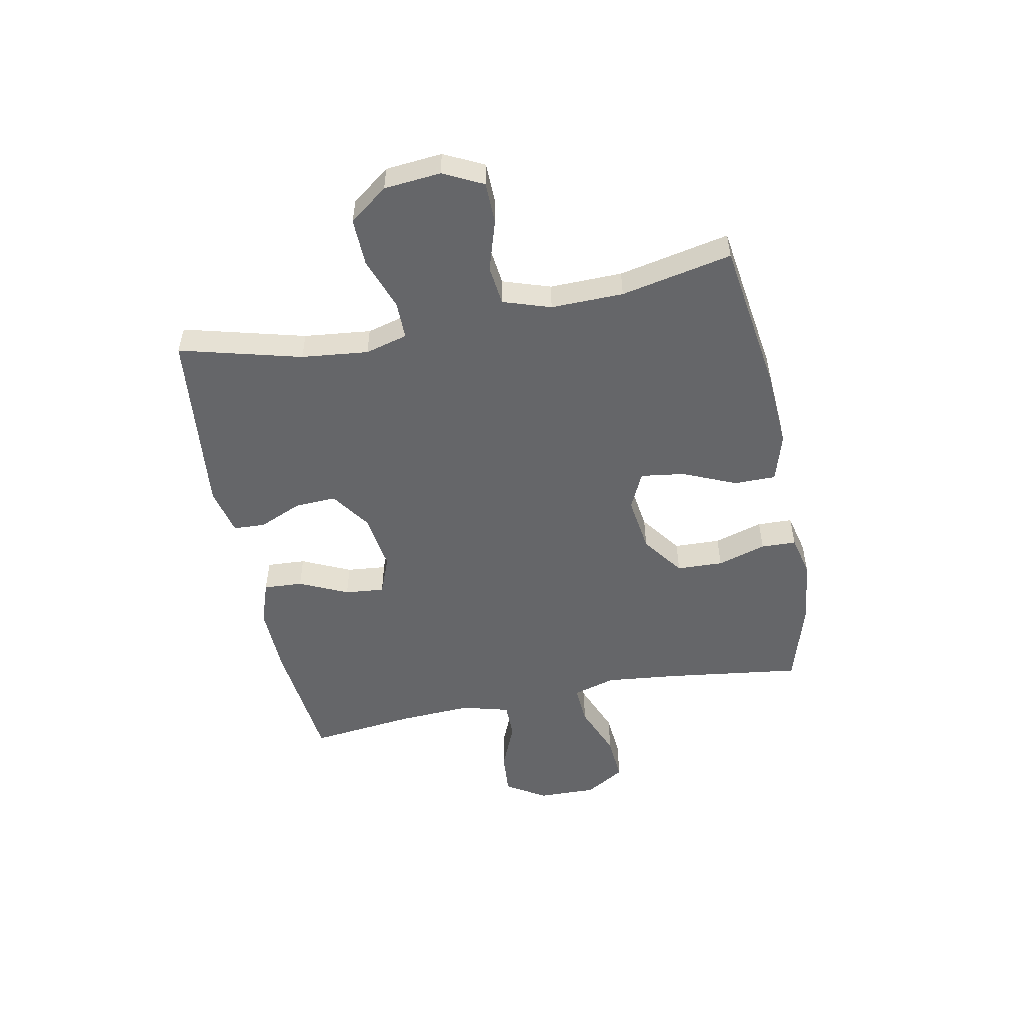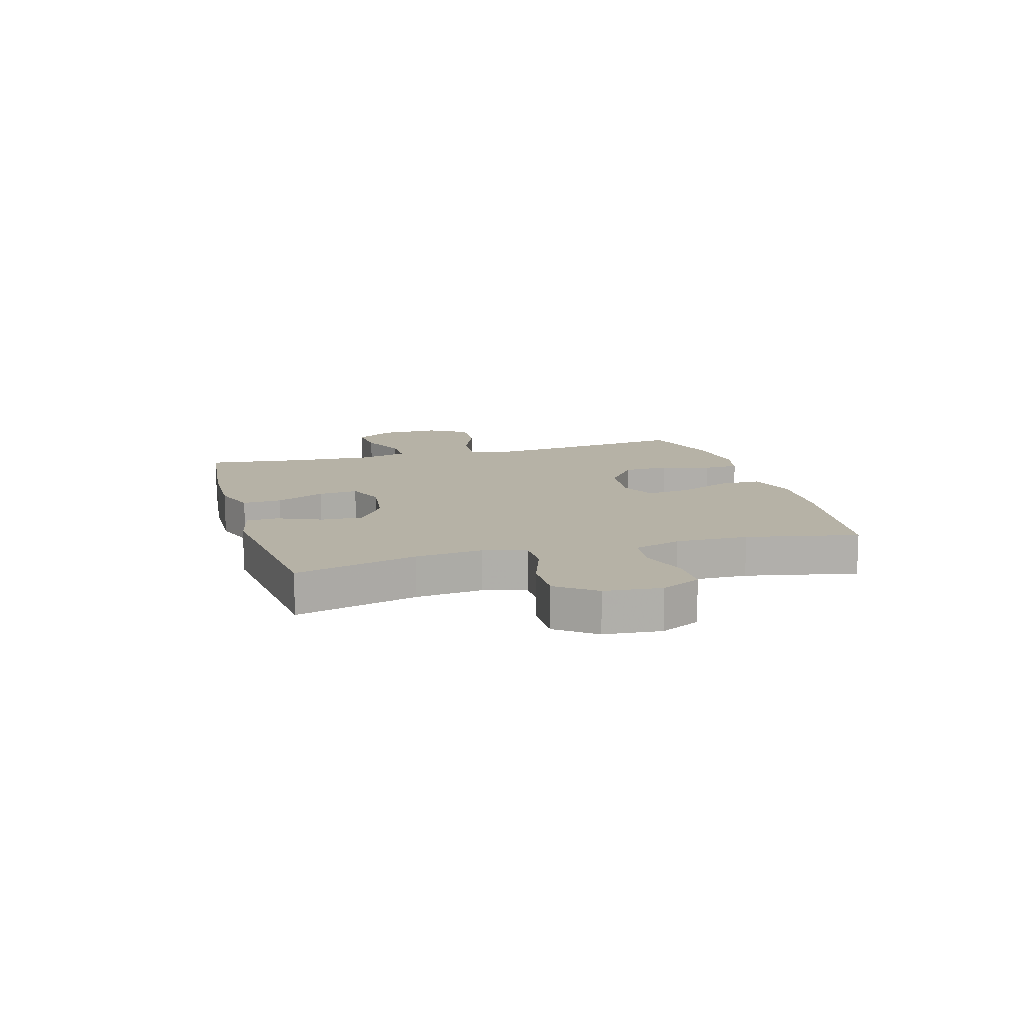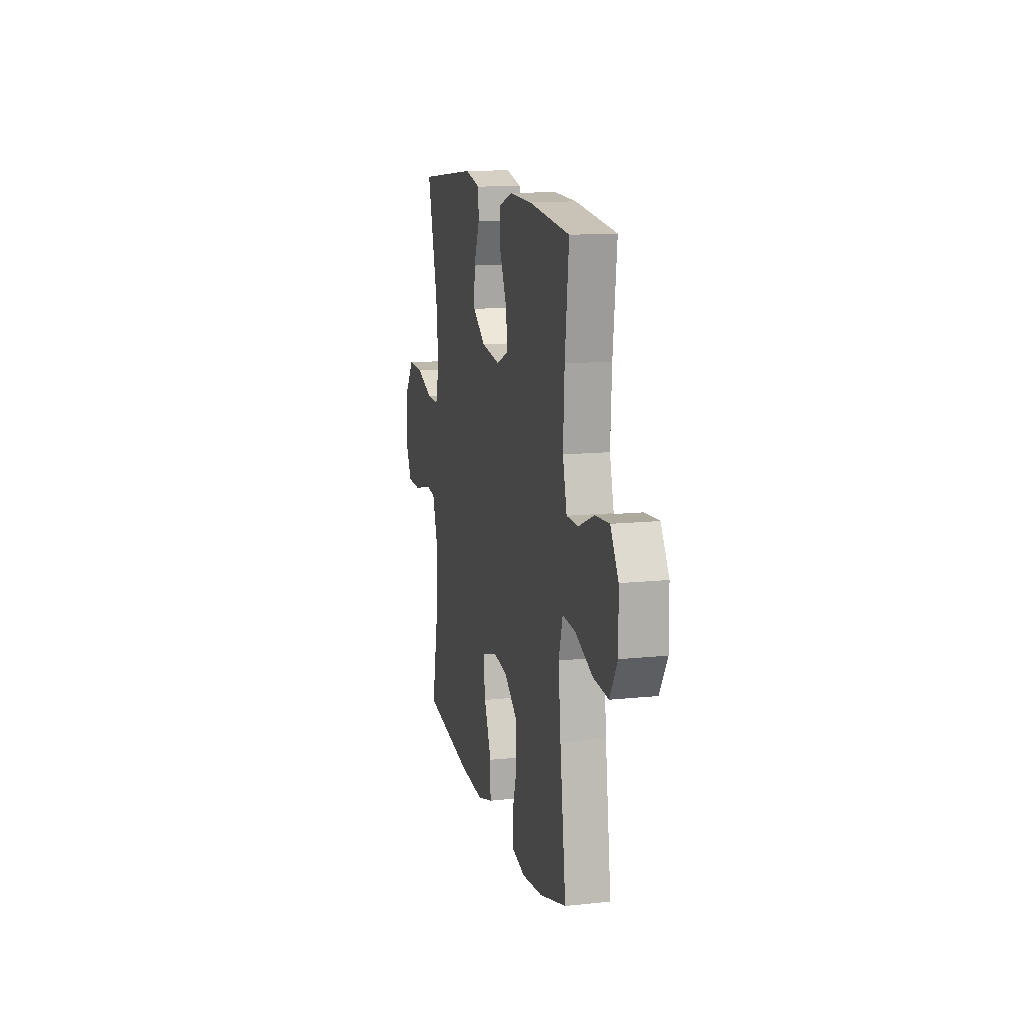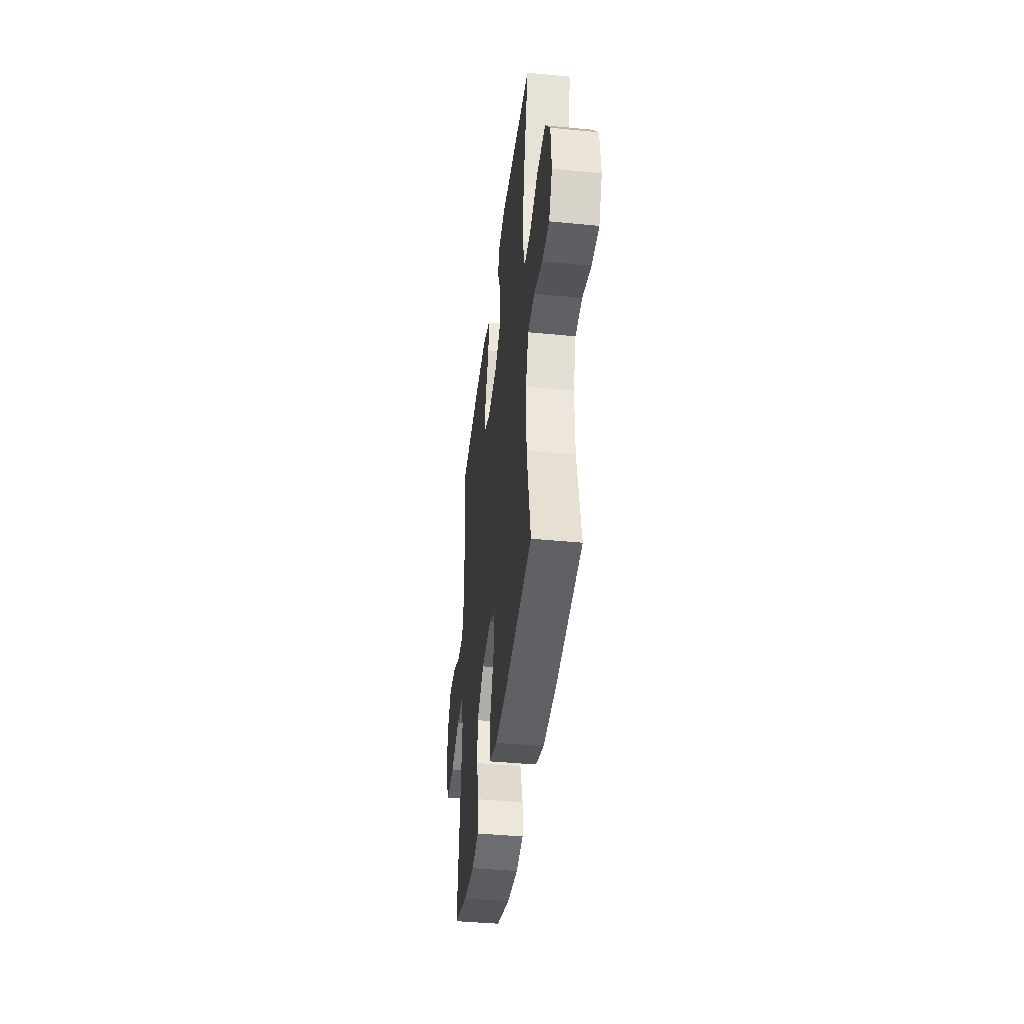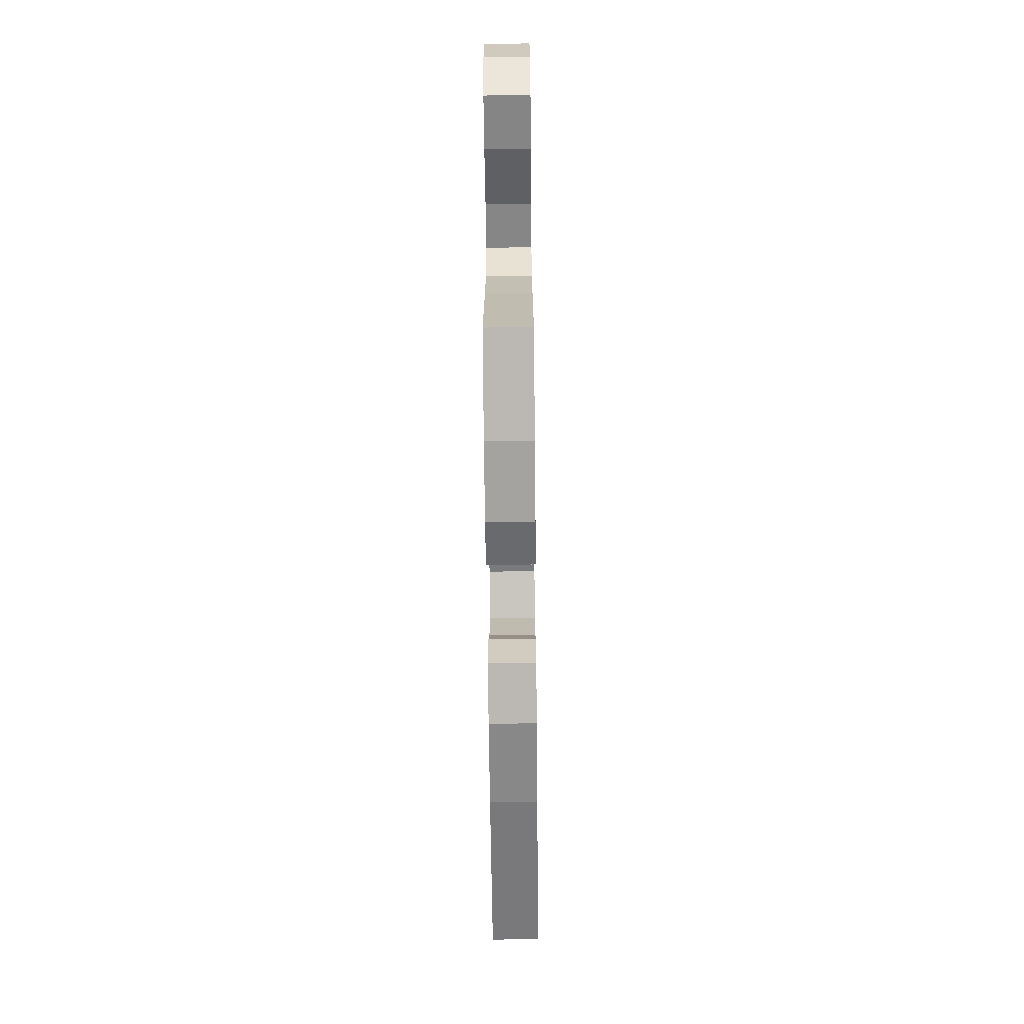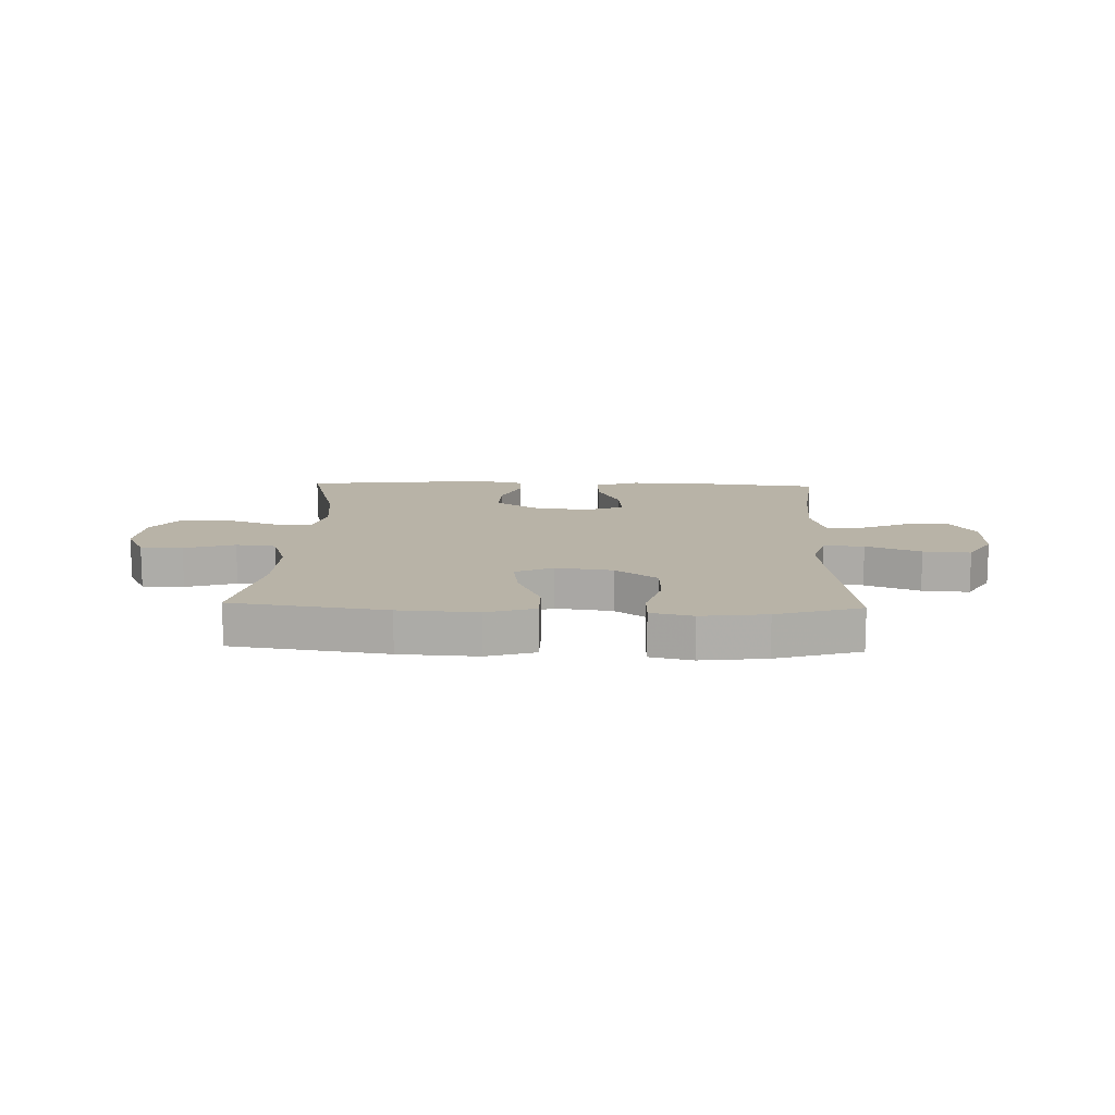
<metadata>
{"format":"obj","ext":"obj","renderer":"f3d","projection":"perspective","resolution":1024,"background":"white","views":[{"elev":-51.9,"azim":101.3,"up":"+Y"},{"elev":12.2,"azim":74.0,"up":"+Y"},{"elev":13.4,"azim":-103.3,"up":"+Z"},{"elev":-41.0,"azim":83.2,"up":"+Z"},{"elev":-66.0,"azim":-89.4,"up":"+Z"},{"elev":12.8,"azim":-178.1,"up":"+Y"}]}
</metadata>
<code>
v 0.5 0.07 0.5
v 0.443 0.07 0.285
v 0.43 0.07 0.167
v 0.45 0.07 0.092
v 0.517 0.07 0.092
v 0.609 0.07 0.125
v 0.694 0.07 0.127
v 0.745 0.07 0.059
v 0.754 0.07 -0.041
v 0.719 0.07 -0.111
v 0.645 0.07 -0.112
v 0.556 0.07 -0.084
v 0.486 0.07 -0.092
v 0.458 0.07 -0.176
v 0.46 0.07 -0.304
v 0.5 0.07 -0.5
v 0.228 0.07 -0.539
v 0.091 0.07 -0.547
v 0.005 0.07 -0.521
v 0.005 0.07 -0.447
v 0.046 0.07 -0.353
v 0.057 0.07 -0.275
v -0.009 0.07 -0.244
v -0.109 0.07 -0.258
v -0.183 0.07 -0.312
v -0.186 0.07 -0.394
v -0.16 0.07 -0.48
v -0.162 0.07 -0.542
v -0.236 0.07 -0.559
v -0.351 0.07 -0.545
v -0.5 0.07 -0.5
v -0.467 0.07 -0.253
v -0.454 0.07 -0.131
v -0.476 0.07 -0.055
v -0.547 0.07 -0.06
v -0.643 0.07 -0.098
v -0.726 0.07 -0.104
v -0.768 0.07 -0.034
v -0.766 0.07 0.07
v -0.722 0.07 0.14
v -0.645 0.07 0.134
v -0.56 0.07 0.098
v -0.495 0.07 0.098
v -0.472 0.07 0.183
v -0.479 0.07 0.316
v -0.5 0.07 0.5
v -0.272 0.07 0.524
v -0.148 0.07 0.527
v -0.071 0.07 0.5
v -0.075 0.07 0.431
v -0.115 0.07 0.345
v -0.122 0.07 0.275
v -0.054 0.07 0.248
v 0.048 0.07 0.262
v 0.119 0.07 0.311
v 0.116 0.07 0.384
v 0.083 0.07 0.461
v 0.086 0.07 0.517
v 0.17 0.07 0.536
v 0.5 0 0.5
v 0.443 0 0.285
v 0.43 0 0.167
v 0.45 0 0.092
v 0.517 0 0.092
v 0.609 0 0.125
v 0.694 0 0.127
v 0.745 0 0.059
v 0.754 0 -0.041
v 0.719 0 -0.111
v 0.645 0 -0.112
v 0.556 0 -0.084
v 0.486 0 -0.092
v 0.458 0 -0.176
v 0.46 0 -0.304
v 0.5 0 -0.5
v 0.228 0 -0.539
v 0.091 0 -0.547
v 0.005 0 -0.521
v 0.005 0 -0.447
v 0.046 0 -0.353
v 0.057 0 -0.275
v -0.009 0 -0.244
v -0.109 0 -0.258
v -0.183 0 -0.312
v -0.186 0 -0.394
v -0.16 0 -0.48
v -0.162 0 -0.542
v -0.236 0 -0.559
v -0.351 0 -0.545
v -0.5 0 -0.5
v -0.467 0 -0.253
v -0.454 0 -0.131
v -0.476 0 -0.055
v -0.547 0 -0.06
v -0.643 0 -0.098
v -0.726 0 -0.104
v -0.768 0 -0.034
v -0.766 0 0.07
v -0.722 0 0.14
v -0.645 0 0.134
v -0.56 0 0.098
v -0.495 0 0.098
v -0.472 0 0.183
v -0.479 0 0.316
v -0.5 0 0.5
v -0.272 0 0.524
v -0.148 0 0.527
v -0.071 0 0.5
v -0.075 0 0.431
v -0.115 0 0.345
v -0.122 0 0.275
v -0.054 0 0.248
v 0.048 0 0.262
v 0.119 0 0.311
v 0.116 0 0.384
v 0.083 0 0.461
v 0.086 0 0.517
v 0.17 0 0.536
f 59 1 2
f 58 59 2
f 57 58 2
f 56 57 2
f 55 56 2 3
f 54 55 3 4
f 53 54 4
f 49 50 51
f 48 49 51
f 47 48 51
f 46 47 51
f 45 46 51
f 44 45 51 52
f 43 44 52 53
f 40 41 42
f 39 40 42
f 38 39 42
f 37 38 42
f 36 37 42
f 35 36 42
f 34 35 42 43
f 43 53 4
f 34 43 4
f 33 34 4
f 30 31 32
f 29 30 32
f 28 29 32
f 27 28 32
f 26 27 32
f 25 26 32 33
f 19 20 21
f 18 19 21
f 17 18 21
f 16 17 21
f 15 16 21
f 14 15 21 22
f 13 14 22 23
f 10 11 12
f 9 10 12
f 8 9 12
f 7 8 12
f 6 7 12
f 5 6 12
f 5 12 13
f 13 23 24
f 5 13 24
f 4 5 24
f 24 25 33
f 4 24 33
f 61 60 118
f 61 118 117
f 61 117 116
f 61 116 115
f 62 61 115 114
f 63 62 114 113
f 63 113 112
f 110 109 108
f 110 108 107
f 110 107 106
f 110 106 105
f 110 105 104
f 111 110 104 103
f 112 111 103 102
f 101 100 99
f 101 99 98
f 101 98 97
f 101 97 96
f 101 96 95
f 101 95 94
f 102 101 94 93
f 63 112 102
f 63 102 93
f 63 93 92
f 91 90 89
f 91 89 88
f 91 88 87
f 91 87 86
f 91 86 85
f 92 91 85 84
f 80 79 78
f 80 78 77
f 80 77 76
f 80 76 75
f 80 75 74
f 81 80 74 73
f 82 81 73 72
f 71 70 69
f 71 69 68
f 71 68 67
f 71 67 66
f 71 66 65
f 71 65 64
f 72 71 64
f 83 82 72
f 83 72 64
f 83 64 63
f 92 84 83
f 92 83 63
f 1 60 61 2
f 2 61 62 3
f 3 62 63 4
f 4 63 64 5
f 5 64 65 6
f 6 65 66 7
f 7 66 67 8
f 8 67 68 9
f 9 68 69 10
f 10 69 70 11
f 11 70 71 12
f 12 71 72 13
f 13 72 73 14
f 14 73 74 15
f 15 74 75 16
f 16 75 76 17
f 17 76 77 18
f 18 77 78 19
f 19 78 79 20
f 20 79 80 21
f 21 80 81 22
f 22 81 82 23
f 23 82 83 24
f 24 83 84 25
f 25 84 85 26
f 26 85 86 27
f 27 86 87 28
f 28 87 88 29
f 29 88 89 30
f 30 89 90 31
f 31 90 91 32
f 32 91 92 33
f 33 92 93 34
f 34 93 94 35
f 35 94 95 36
f 36 95 96 37
f 37 96 97 38
f 38 97 98 39
f 39 98 99 40
f 40 99 100 41
f 41 100 101 42
f 42 101 102 43
f 43 102 103 44
f 44 103 104 45
f 45 104 105 46
f 46 105 106 47
f 47 106 107 48
f 48 107 108 49
f 49 108 109 50
f 50 109 110 51
f 51 110 111 52
f 52 111 112 53
f 53 112 113 54
f 54 113 114 55
f 55 114 115 56
f 56 115 116 57
f 57 116 117 58
f 58 117 118 59
f 59 118 60 1

</code>
